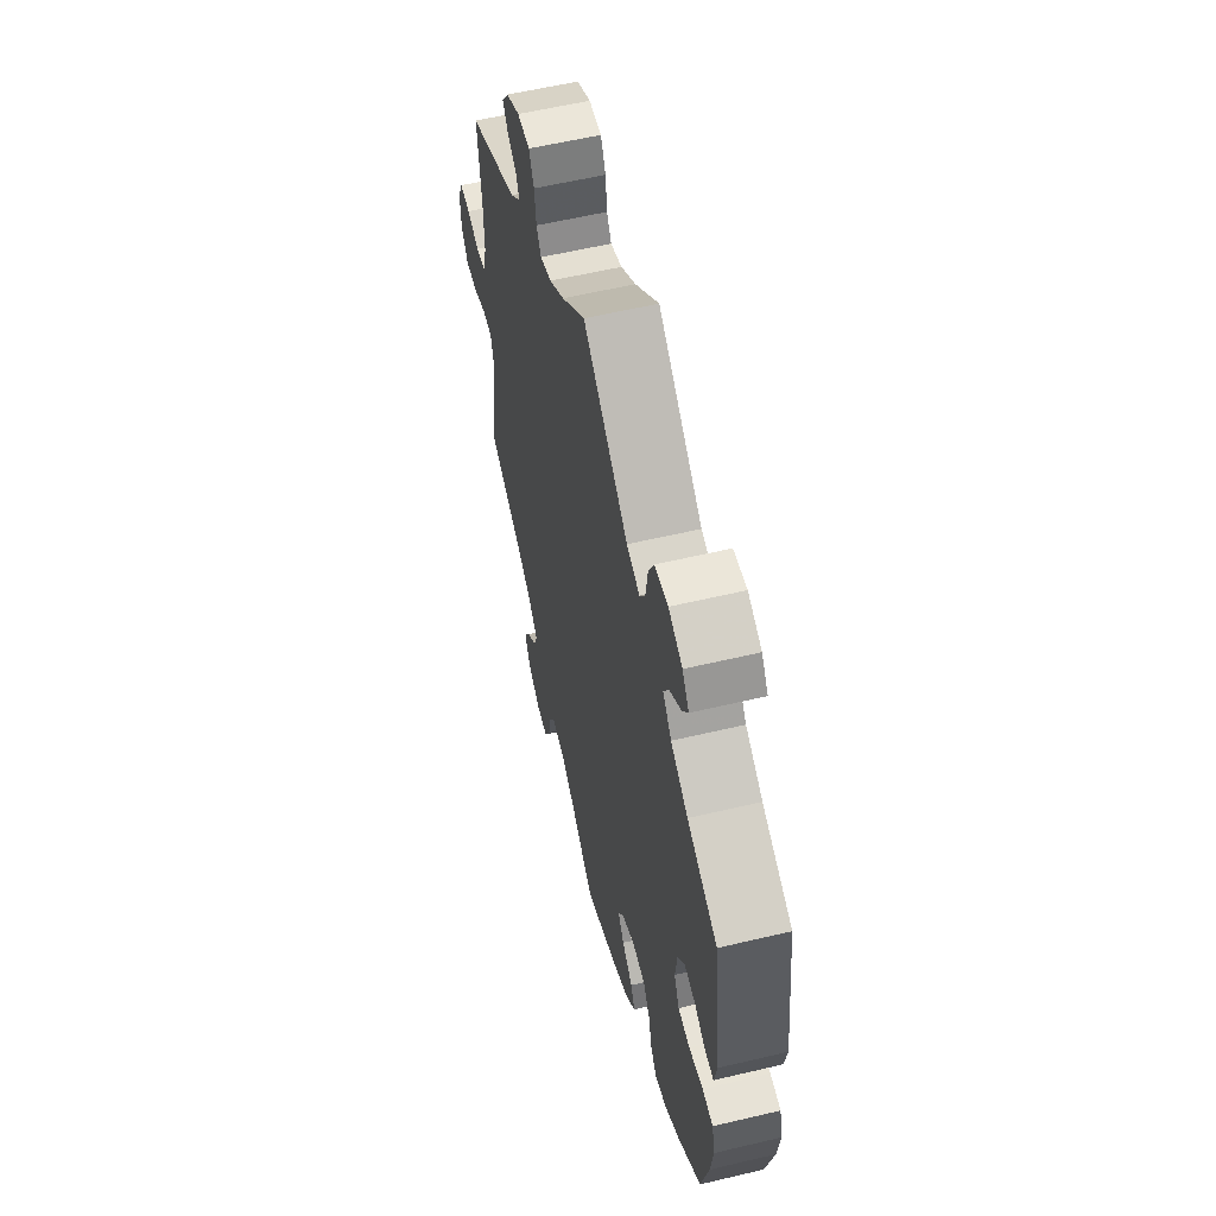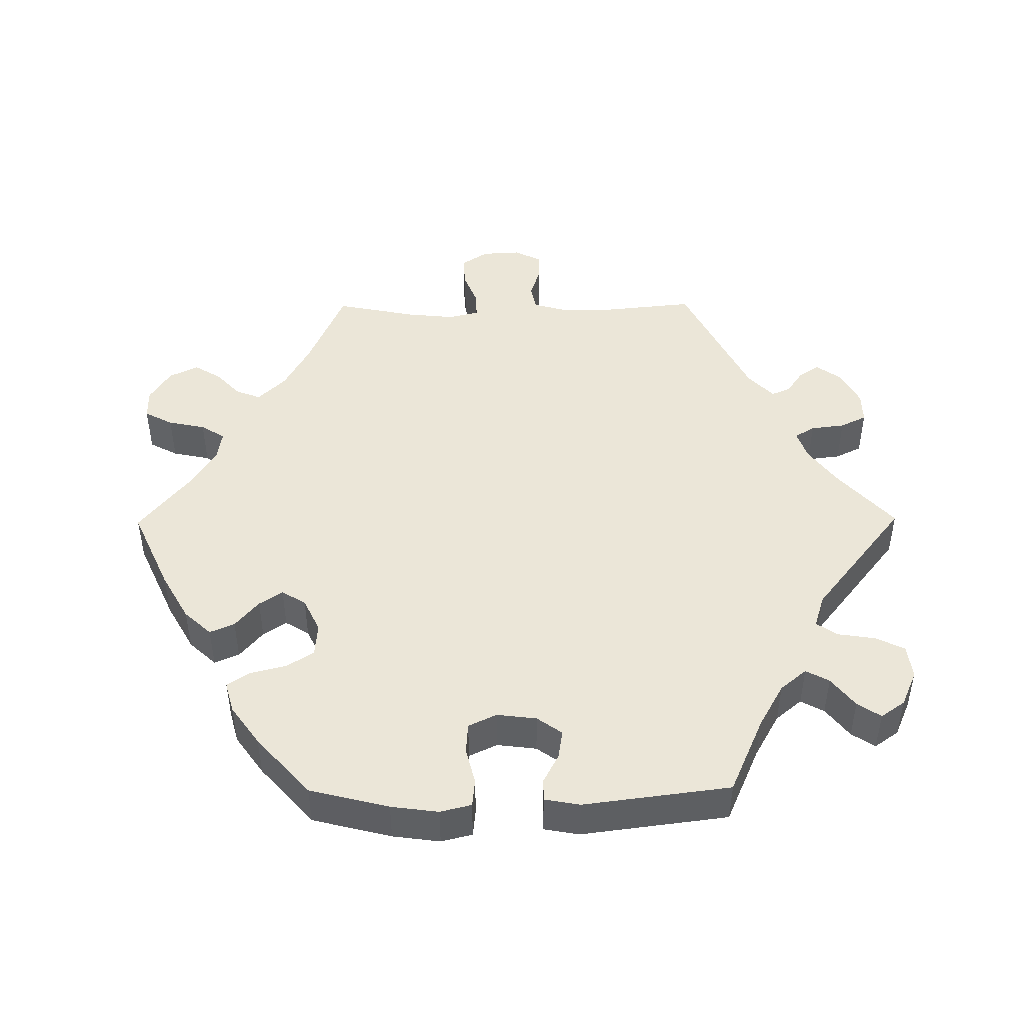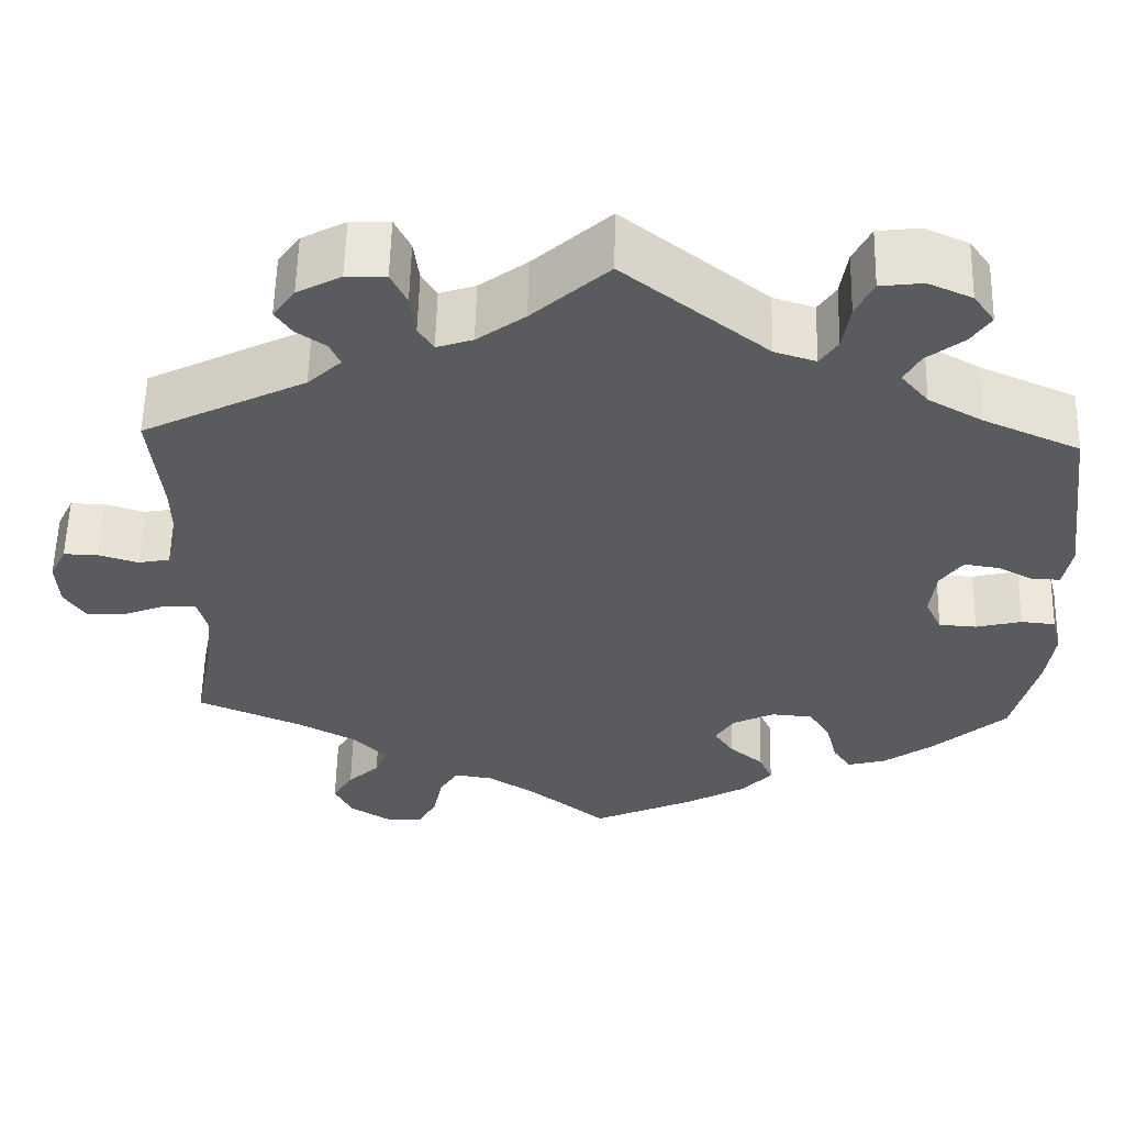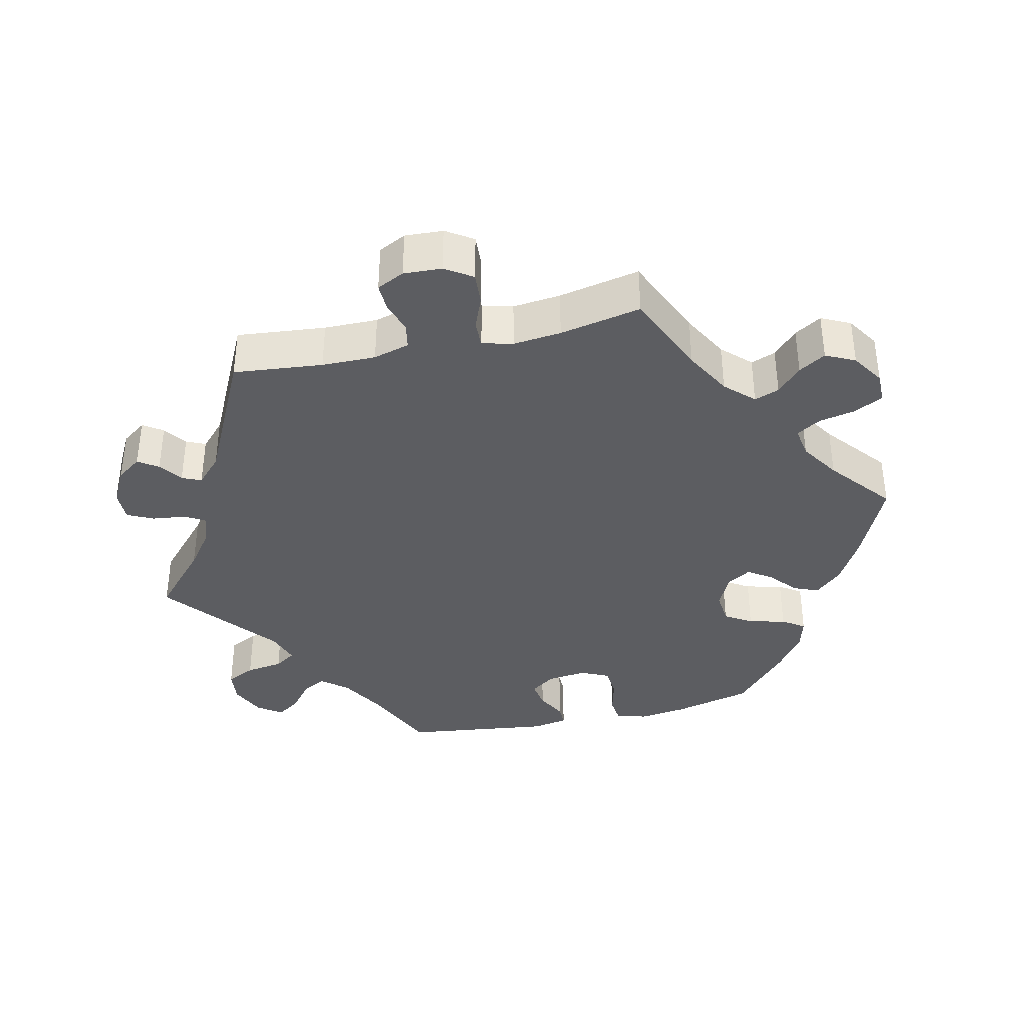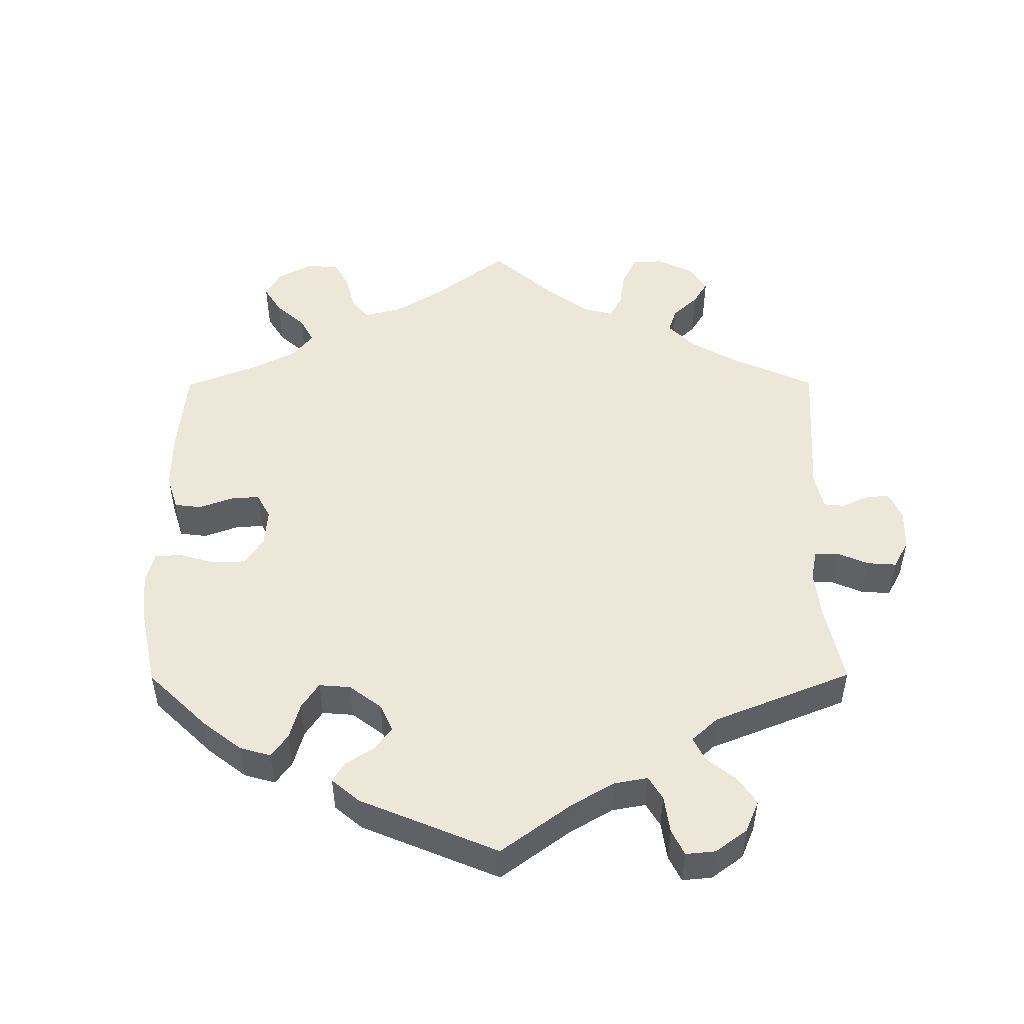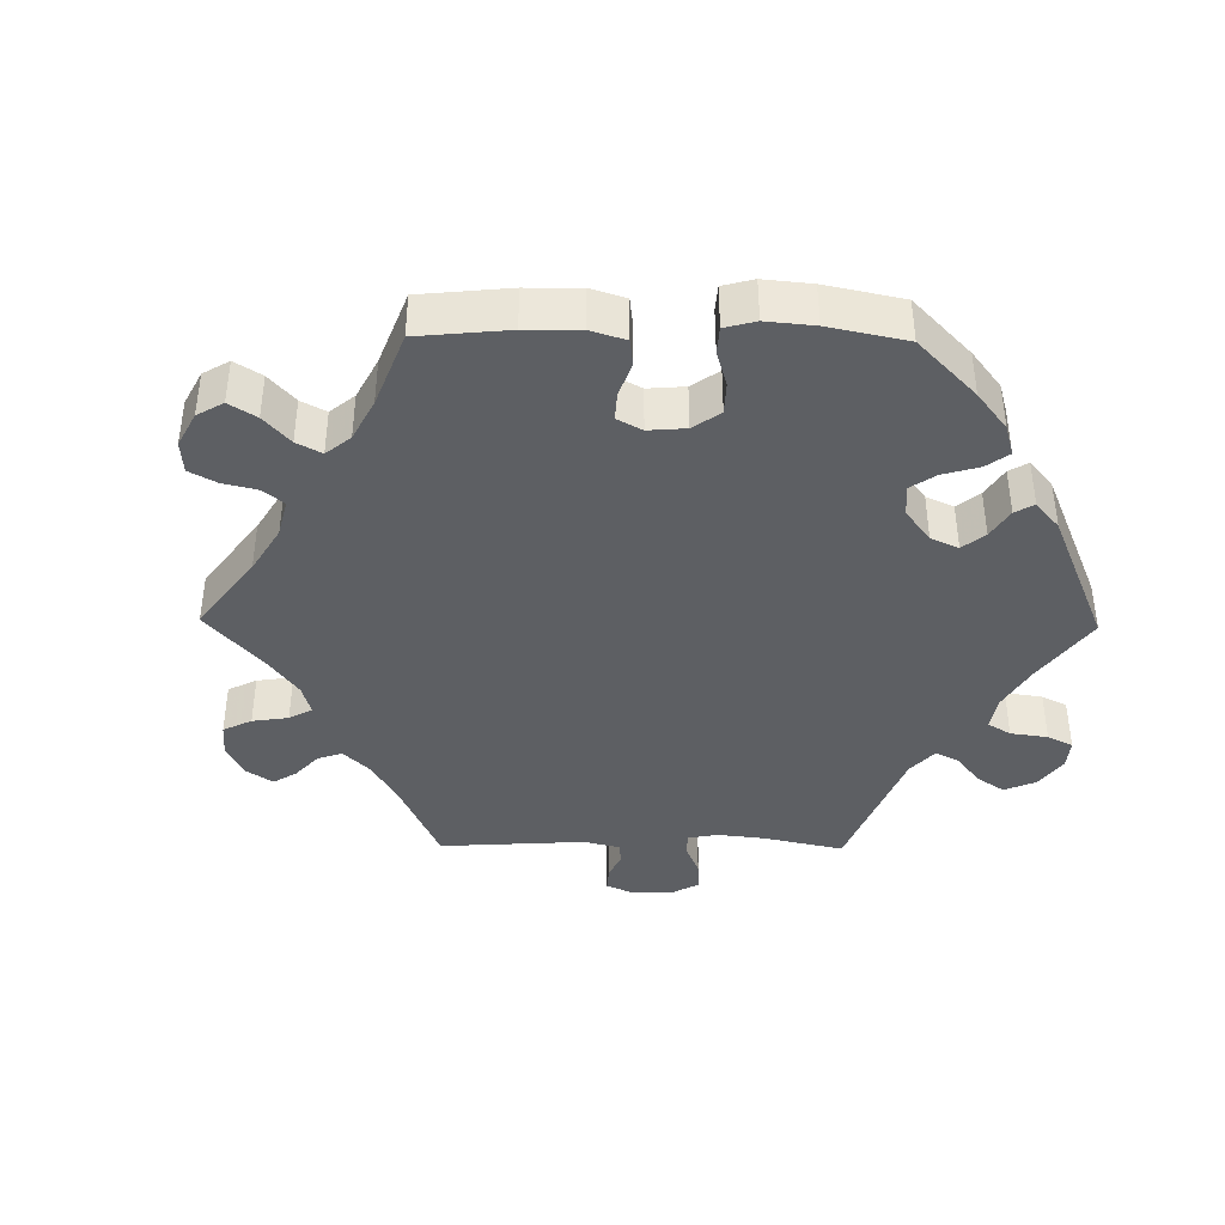
<metadata>
{"format":"obj","ext":"obj","renderer":"f3d","projection":"perspective","resolution":1024,"background":"white","views":[{"elev":58.0,"azim":-103.8,"up":"+Z"},{"elev":46.6,"azim":-90.5,"up":"+Y"},{"elev":57.1,"azim":-178.7,"up":"+Z"},{"elev":-37.1,"azim":103.0,"up":"+Y"},{"elev":50.1,"azim":-60.3,"up":"+Y"},{"elev":-40.3,"azim":-150.8,"up":"+Y"}]}
</metadata>
<code>
v -0.528 0.07 -0.177
v -0.537 0.07 -0.11
v -0.526 0.07 -0.066
v -0.487 0.07 -0.062
v -0.435 0.07 -0.075
v -0.392 0.07 -0.072
v -0.373 0.07 -0.032
v -0.38 0.07 0.024
v -0.405 0.07 0.059
v -0.445 0.07 0.053
v -0.487 0.07 0.031
v -0.518 0.07 0.031
v -0.527 0.07 0.081
v -0.5 0.07 0.289
v -0.391 0.07 0.337
v -0.329 0.07 0.372
v -0.298 0.07 0.409
v -0.316 0.07 0.442
v -0.358 0.07 0.475
v -0.38 0.07 0.508
v -0.356 0.07 0.542
v -0.306 0.07 0.564
v -0.258 0.07 0.558
v -0.238 0.07 0.517
v -0.23 0.07 0.464
v -0.21 0.07 0.434
v -0.163 0.07 0.449
v 0 0.07 0.578
v 0.086 0.07 0.5
v 0.14 0.07 0.46
v 0.181 0.07 0.446
v 0.198 0.07 0.474
v 0.204 0.07 0.522
v 0.222 0.07 0.559
v 0.267 0.07 0.558
v 0.317 0.07 0.531
v 0.342 0.07 0.496
v 0.323 0.07 0.468
v 0.29 0.07 0.445
v 0.278 0.07 0.418
v 0.316 0.07 0.382
v 0.501 0.07 0.29
v 0.488 0.07 0.164
v 0.487 0.07 0.088
v 0.501 0.07 0.037
v 0.537 0.07 0.03
v 0.582 0.07 0.044
v 0.621 0.07 0.045
v 0.64 0.07 0.006
v 0.637 0.07 -0.048
v 0.612 0.07 -0.086
v 0.567 0.07 -0.083
v 0.519 0.07 -0.064
v 0.482 0.07 -0.063
v 0.471 0.07 -0.106
v 0.478 0.07 -0.174
v 0.501 0.07 -0.289
v 0.382 0.07 -0.34
v 0.316 0.07 -0.376
v 0.278 0.07 -0.415
v 0.291 0.07 -0.45
v 0.327 0.07 -0.484
v 0.35 0.07 -0.522
v 0.33 0.07 -0.563
v 0.284 0.07 -0.592
v 0.241 0.07 -0.592
v 0.22 0.07 -0.552
v 0.209 0.07 -0.499
v 0.188 0.07 -0.465
v 0.144 0.07 -0.472
v 0.089 0.07 -0.507
v 0.001 0.07 -0.578
v -0.116 0.07 -0.525
v -0.183 0.07 -0.487
v -0.218 0.07 -0.449
v -0.203 0.07 -0.414
v -0.164 0.07 -0.381
v -0.142 0.07 -0.348
v -0.163 0.07 -0.314
v -0.211 0.07 -0.291
v -0.258 0.07 -0.295
v -0.282 0.07 -0.333
v -0.295 0.07 -0.385
v -0.316 0.07 -0.416
v -0.36 0.07 -0.404
v -0.416 0.07 -0.364
v -0.5 0.07 -0.289
v -0.528 0 -0.177
v -0.537 0 -0.11
v -0.526 0 -0.066
v -0.487 0 -0.062
v -0.435 0 -0.075
v -0.392 0 -0.072
v -0.373 0 -0.032
v -0.38 0 0.024
v -0.405 0 0.059
v -0.445 0 0.053
v -0.487 0 0.031
v -0.518 0 0.031
v -0.527 0 0.081
v -0.5 0 0.289
v -0.391 0 0.337
v -0.329 0 0.372
v -0.298 0 0.409
v -0.316 0 0.442
v -0.358 0 0.475
v -0.38 0 0.508
v -0.356 0 0.542
v -0.306 0 0.564
v -0.258 0 0.558
v -0.238 0 0.517
v -0.23 0 0.464
v -0.21 0 0.434
v -0.163 0 0.449
v 0 0 0.578
v 0.086 0 0.5
v 0.14 0 0.46
v 0.181 0 0.446
v 0.198 0 0.474
v 0.204 0 0.522
v 0.222 0 0.559
v 0.267 0 0.558
v 0.317 0 0.531
v 0.342 0 0.496
v 0.323 0 0.468
v 0.29 0 0.445
v 0.278 0 0.418
v 0.316 0 0.382
v 0.501 0 0.29
v 0.488 0 0.164
v 0.487 0 0.088
v 0.501 0 0.037
v 0.537 0 0.03
v 0.582 0 0.044
v 0.621 0 0.045
v 0.64 0 0.006
v 0.637 0 -0.048
v 0.612 0 -0.086
v 0.567 0 -0.083
v 0.519 0 -0.064
v 0.482 0 -0.063
v 0.471 0 -0.106
v 0.478 0 -0.174
v 0.501 0 -0.289
v 0.382 0 -0.34
v 0.316 0 -0.376
v 0.278 0 -0.415
v 0.291 0 -0.45
v 0.327 0 -0.484
v 0.35 0 -0.522
v 0.33 0 -0.563
v 0.284 0 -0.592
v 0.241 0 -0.592
v 0.22 0 -0.552
v 0.209 0 -0.499
v 0.188 0 -0.465
v 0.144 0 -0.472
v 0.089 0 -0.507
v 0.001 0 -0.578
v -0.116 0 -0.525
v -0.183 0 -0.487
v -0.218 0 -0.449
v -0.203 0 -0.414
v -0.164 0 -0.381
v -0.142 0 -0.348
v -0.163 0 -0.314
v -0.211 0 -0.291
v -0.258 0 -0.295
v -0.282 0 -0.333
v -0.295 0 -0.385
v -0.316 0 -0.416
v -0.36 0 -0.404
v -0.416 0 -0.364
v -0.5 0 -0.289
f 82 83 84 85
f 81 82 85 86
f 74 75 76 77
f 74 77 78
f 71 72 73 74
f 70 71 74 78
f 69 70 78 79
f 65 66 67 68
f 65 68 69
f 64 65 69
f 61 62 63 64
f 60 61 64 69
f 59 60 69 79
f 56 57 58
f 55 56 58 59
f 54 55 59 79
f 50 51 52 53
f 50 53 54
f 49 50 54
f 46 47 48 49
f 45 46 49 54
f 44 45 54 79
f 41 42 43
f 40 41 43 44
f 36 37 38 39
f 36 39 40
f 35 36 40
f 32 33 34 35
f 31 32 35 40
f 27 28 29
f 26 27 29 30
f 22 23 24 25
f 22 25 26
f 21 22 26
f 18 19 20 21
f 17 18 21 26
f 16 17 26 30
f 12 13 14 15
f 10 11 12 15
f 9 10 15 16
f 8 9 16 30
f 2 3 4 5
f 2 5 6
f 1 2 6
f 81 86 87 1
f 40 44 79 80
f 31 40 80 81
f 7 8 30 31
f 6 7 31 81
f 1 6 81
f 172 171 170 169
f 173 172 169 168
f 164 163 162 161
f 165 164 161
f 161 160 159 158
f 165 161 158 157
f 166 165 157 156
f 155 154 153 152
f 156 155 152
f 156 152 151
f 151 150 149 148
f 156 151 148 147
f 166 156 147 146
f 145 144 143
f 146 145 143 142
f 166 146 142 141
f 140 139 138 137
f 141 140 137
f 141 137 136
f 136 135 134 133
f 141 136 133 132
f 166 141 132 131
f 130 129 128
f 131 130 128 127
f 126 125 124 123
f 127 126 123
f 127 123 122
f 122 121 120 119
f 127 122 119 118
f 116 115 114
f 117 116 114 113
f 112 111 110 109
f 113 112 109
f 113 109 108
f 108 107 106 105
f 113 108 105 104
f 117 113 104 103
f 102 101 100 99
f 102 99 98 97
f 103 102 97 96
f 117 103 96 95
f 92 91 90 89
f 93 92 89
f 93 89 88
f 88 174 173 168
f 167 166 131 127
f 168 167 127 118
f 118 117 95 94
f 168 118 94 93
f 168 93 88
f 1 88 89 2
f 2 89 90 3
f 3 90 91 4
f 4 91 92 5
f 5 92 93 6
f 6 93 94 7
f 7 94 95 8
f 8 95 96 9
f 9 96 97 10
f 10 97 98 11
f 11 98 99 12
f 12 99 100 13
f 13 100 101 14
f 14 101 102 15
f 15 102 103 16
f 16 103 104 17
f 17 104 105 18
f 18 105 106 19
f 19 106 107 20
f 20 107 108 21
f 21 108 109 22
f 22 109 110 23
f 23 110 111 24
f 24 111 112 25
f 25 112 113 26
f 26 113 114 27
f 27 114 115 28
f 28 115 116 29
f 29 116 117 30
f 30 117 118 31
f 31 118 119 32
f 32 119 120 33
f 33 120 121 34
f 34 121 122 35
f 35 122 123 36
f 36 123 124 37
f 37 124 125 38
f 38 125 126 39
f 39 126 127 40
f 40 127 128 41
f 41 128 129 42
f 42 129 130 43
f 43 130 131 44
f 44 131 132 45
f 45 132 133 46
f 46 133 134 47
f 47 134 135 48
f 48 135 136 49
f 49 136 137 50
f 50 137 138 51
f 51 138 139 52
f 52 139 140 53
f 53 140 141 54
f 54 141 142 55
f 55 142 143 56
f 56 143 144 57
f 57 144 145 58
f 58 145 146 59
f 59 146 147 60
f 60 147 148 61
f 61 148 149 62
f 62 149 150 63
f 63 150 151 64
f 64 151 152 65
f 65 152 153 66
f 66 153 154 67
f 67 154 155 68
f 68 155 156 69
f 69 156 157 70
f 70 157 158 71
f 71 158 159 72
f 72 159 160 73
f 73 160 161 74
f 74 161 162 75
f 75 162 163 76
f 76 163 164 77
f 77 164 165 78
f 78 165 166 79
f 79 166 167 80
f 80 167 168 81
f 81 168 169 82
f 82 169 170 83
f 83 170 171 84
f 84 171 172 85
f 85 172 173 86
f 86 173 174 87
f 87 174 88 1

</code>
